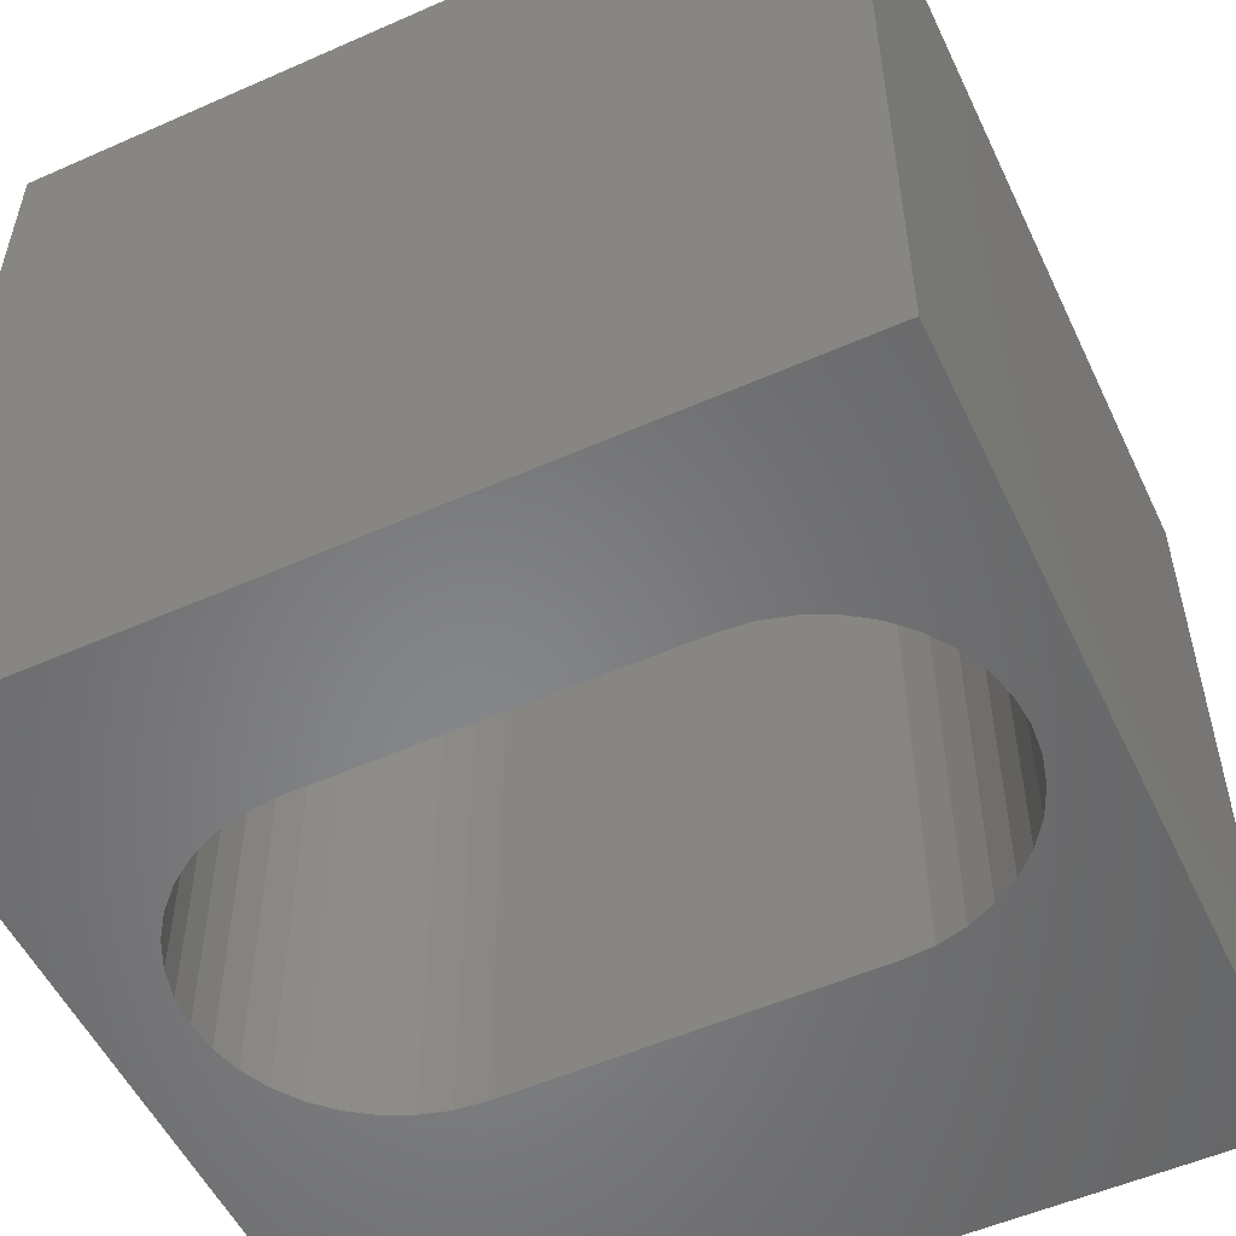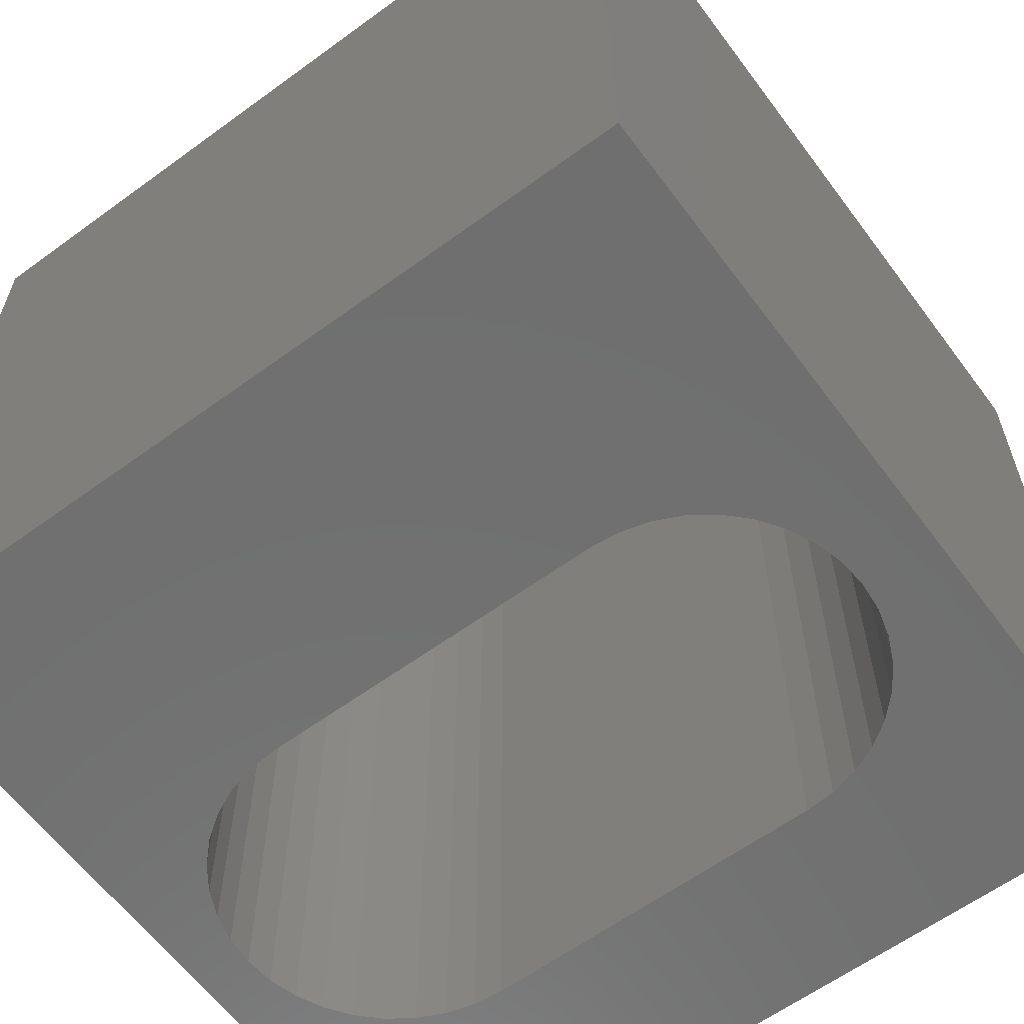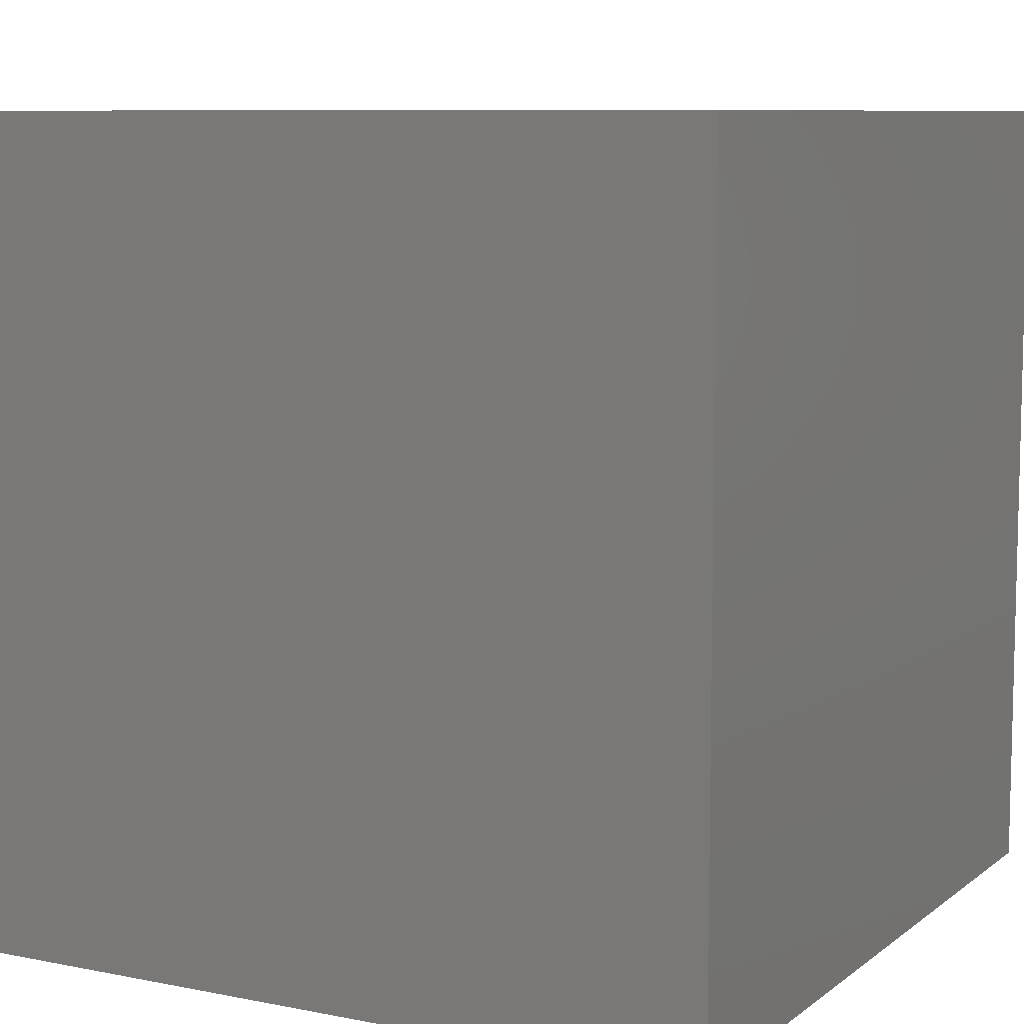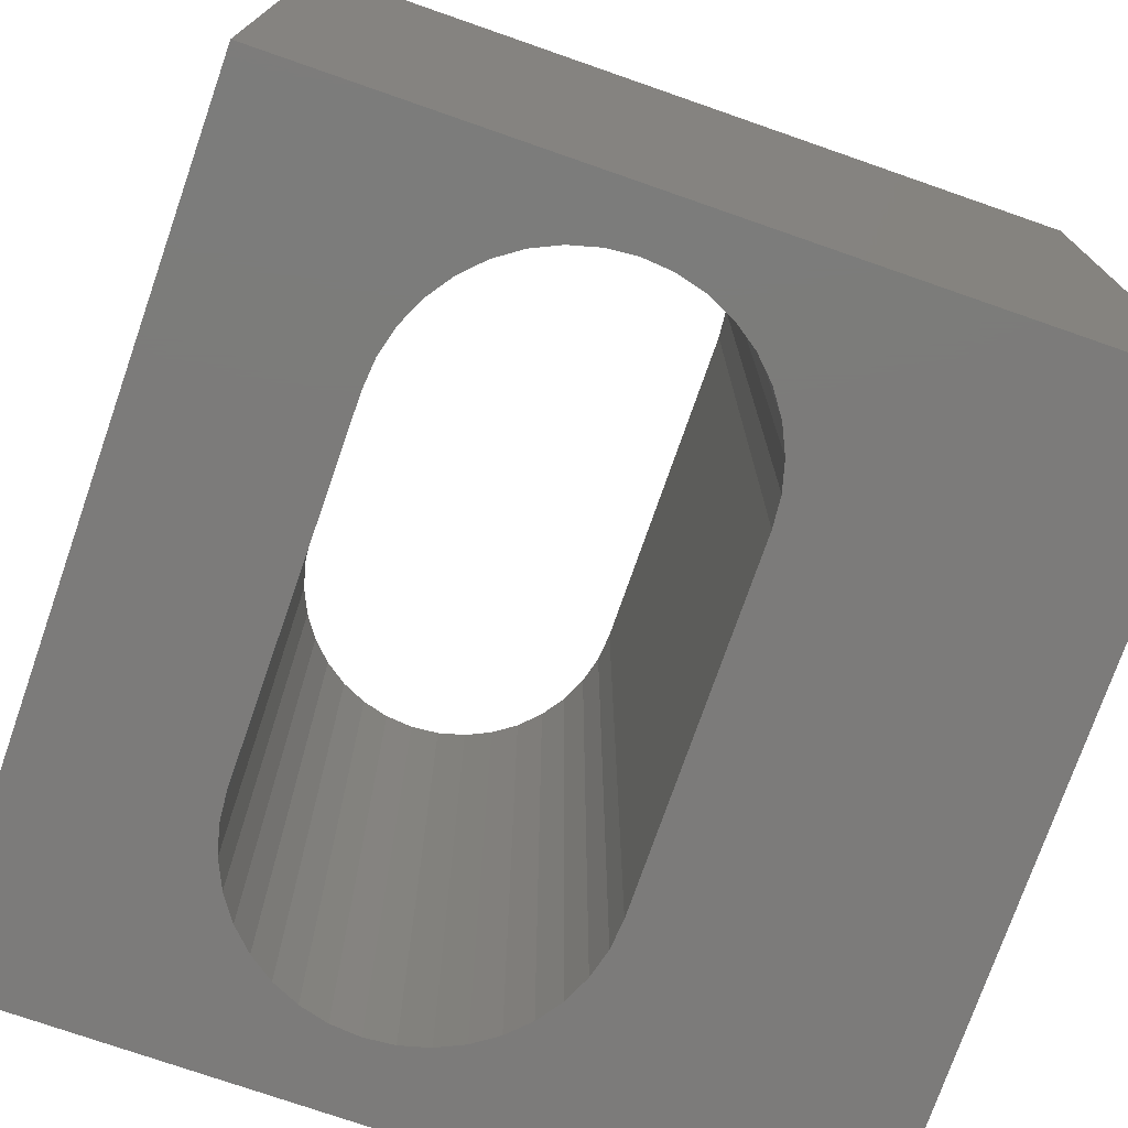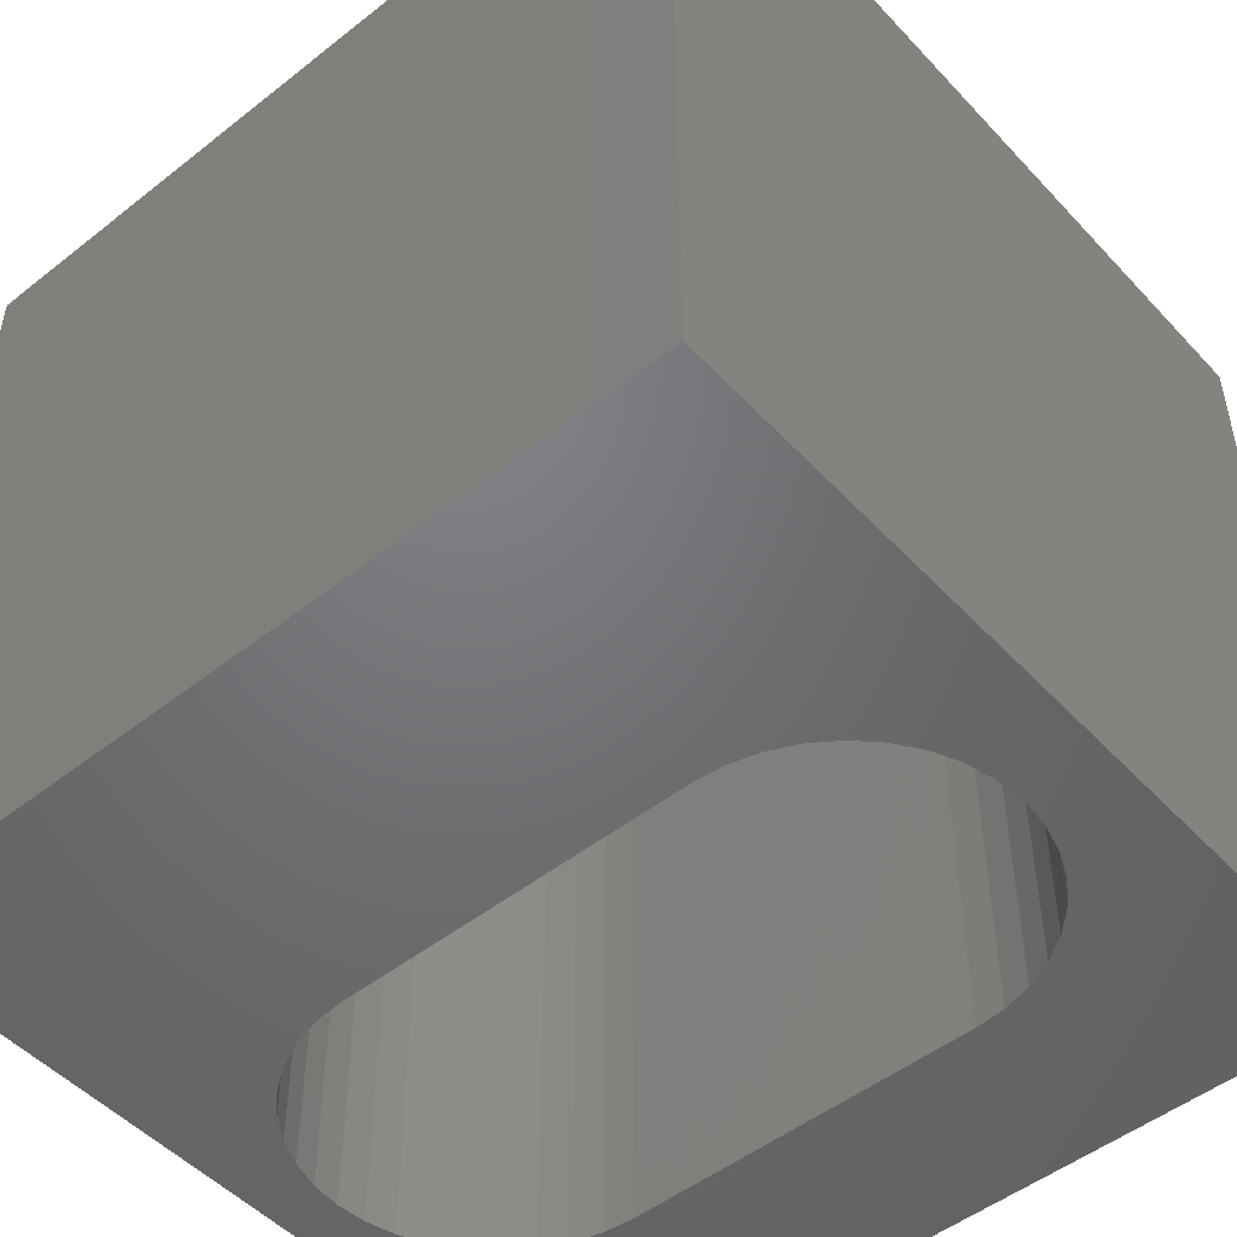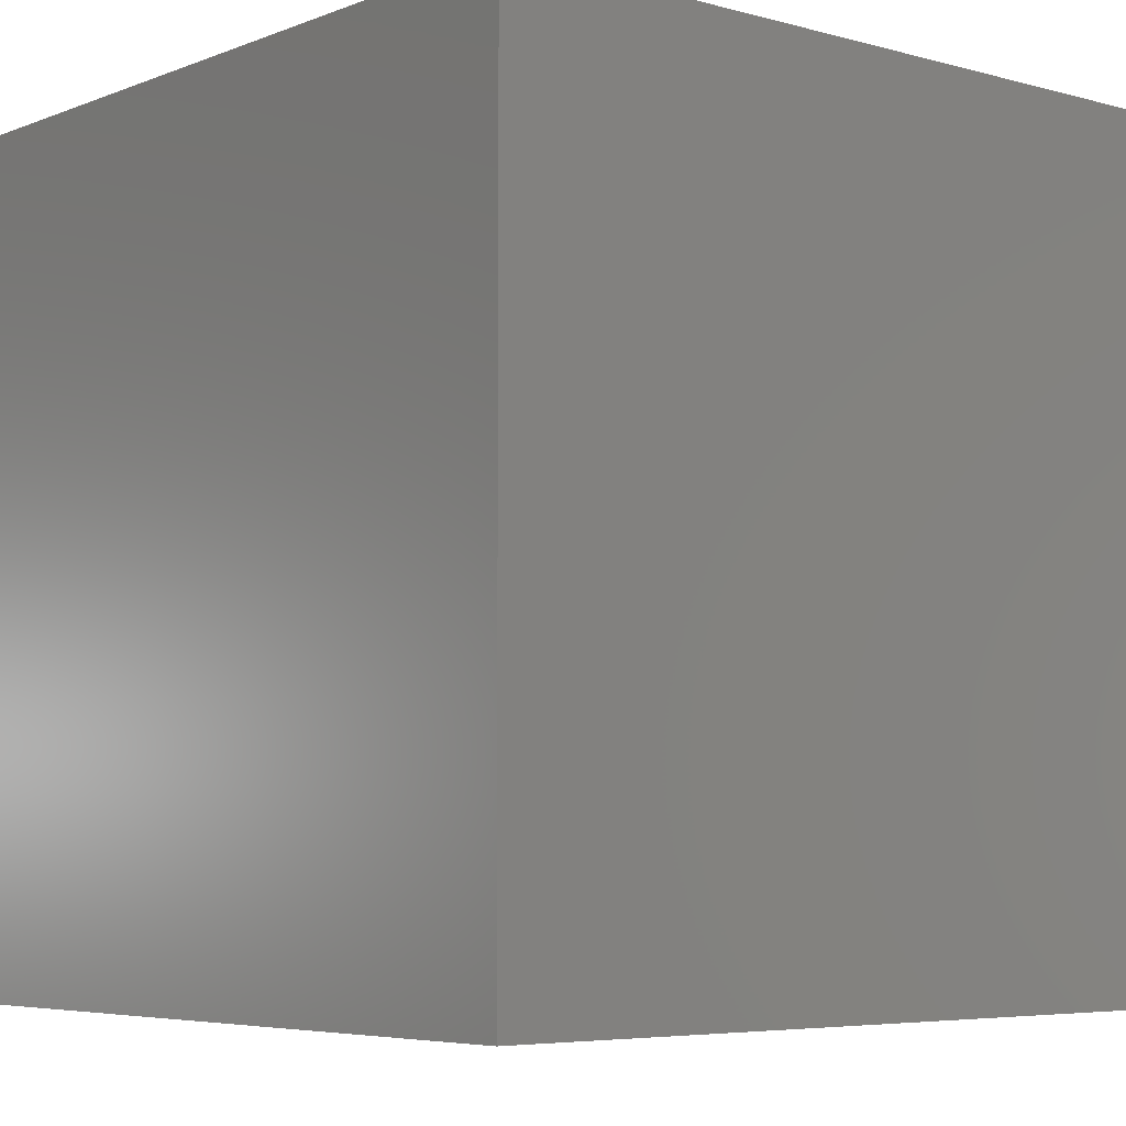
<metadata>
{"format":"stl","ext":"stl","renderer":"f3d","projection":"perspective","resolution":1024,"background":"white","views":[{"elev":-53.7,"azim":-64.8,"up":"+Z"},{"elev":-61.6,"azim":126.6,"up":"+Z"},{"elev":8.5,"azim":28.4,"up":"+Z"},{"elev":-74.9,"azim":-19.2,"up":"+Z"},{"elev":-49.9,"azim":130.9,"up":"+Z"},{"elev":-5.5,"azim":-40.2,"up":"+Z"}]}
</metadata>
<code>
# stl→obj: 84 verts, 168 faces
v 0 10 10
v 0 10 0
v 0 0 10
v 0 0 0
v 10 10 10
v 4.255 9.083 10
v 4.617 9.051 10
v 4.967 8.957 10
v 5.296 8.804 10
v 6.306 2.383 10
v 6.212 2.033 10
v 10 0 10
v 6.058 1.704 10
v 5.85 1.407 10
v 6.058 8.042 10
v 6.212 7.713 10
v 5.594 1.15 10
v 5.296 0.9417 10
v 4.967 0.7883 10
v 3.543 0.7883 10
v 3.214 0.9417 10
v 2.917 1.15 10
v 2.66 8.339 10
v 2.917 8.596 10
v 3.214 8.804 10
v 5.594 8.596 10
v 5.85 8.339 10
v 4.617 0.6944 10
v 4.255 0.6628 10
v 3.894 0.6944 10
v 3.543 8.957 10
v 3.894 9.051 10
v 6.306 7.362 10
v 6.337 7.001 10
v 6.337 2.745 10
v 2.66 1.407 10
v 2.452 1.704 10
v 2.299 2.033 10
v 2.205 7.362 10
v 2.299 7.713 10
v 2.452 8.042 10
v 2.205 2.383 10
v 2.173 2.745 10
v 2.173 7.001 10
v 10 10 0
v 10 0 0
v 3.214 8.804 0
v 2.917 8.596 0
v 3.543 8.957 0
v 2.66 8.339 0
v 2.452 8.042 0
v 2.299 7.713 0
v 4.967 8.957 0
v 4.617 9.051 0
v 4.255 9.083 0
v 3.894 9.051 0
v 2.205 7.362 0
v 2.173 7.001 0
v 2.173 2.745 0
v 2.205 2.383 0
v 4.967 0.7883 0
v 5.296 0.9417 0
v 5.594 1.15 0
v 2.299 2.033 0
v 2.452 1.704 0
v 2.66 1.407 0
v 5.85 1.407 0
v 6.058 1.704 0
v 6.212 2.033 0
v 2.917 1.15 0
v 3.214 0.9417 0
v 3.543 0.7883 0
v 6.306 7.362 0
v 6.212 7.713 0
v 6.058 8.042 0
v 5.85 8.339 0
v 3.894 0.6944 0
v 4.255 0.6628 0
v 4.617 0.6944 0
v 5.594 8.596 0
v 5.296 8.804 0
v 6.306 2.383 0
v 6.337 2.745 0
v 6.337 7.001 0
f 1 2 3
f 3 2 4
f 5 1 6
f 6 7 5
f 5 7 8
f 5 8 9
f 10 11 12
f 12 11 13
f 12 13 14
f 5 15 16
f 14 17 12
f 12 17 18
f 12 18 19
f 20 21 3
f 3 21 22
f 23 24 1
f 1 24 25
f 9 26 5
f 5 26 27
f 5 27 15
f 19 28 12
f 12 28 29
f 12 29 3
f 3 29 30
f 3 30 20
f 25 31 1
f 1 31 32
f 1 32 6
f 16 33 5
f 5 33 34
f 5 34 12
f 12 34 35
f 12 35 10
f 22 36 3
f 3 36 37
f 3 37 38
f 39 40 1
f 1 40 41
f 1 41 23
f 38 42 3
f 3 42 43
f 3 43 1
f 1 43 44
f 1 44 39
f 45 5 46
f 46 5 12
f 47 48 2
f 47 2 49
f 48 50 2
f 2 50 51
f 2 51 52
f 53 54 45
f 45 54 55
f 45 55 2
f 2 55 56
f 2 56 49
f 52 57 2
f 2 57 58
f 2 58 4
f 4 58 59
f 4 59 60
f 61 62 46
f 46 62 63
f 60 64 4
f 4 64 65
f 4 65 66
f 63 67 46
f 46 67 68
f 46 68 69
f 66 70 4
f 4 70 71
f 4 71 72
f 73 74 45
f 45 74 75
f 45 75 76
f 72 77 4
f 4 77 78
f 4 78 46
f 46 78 79
f 46 79 61
f 76 80 45
f 45 80 81
f 45 81 53
f 69 82 46
f 46 82 83
f 46 83 45
f 45 83 84
f 45 84 73
f 5 45 1
f 1 45 2
f 46 12 4
f 4 12 3
f 59 43 42
f 59 42 60
f 60 42 38
f 60 38 64
f 64 38 37
f 64 37 65
f 65 37 36
f 65 36 66
f 66 36 22
f 66 22 70
f 70 22 21
f 70 21 71
f 71 21 20
f 71 20 72
f 72 20 30
f 72 30 77
f 77 30 29
f 77 29 78
f 78 29 28
f 78 28 79
f 79 28 19
f 79 19 61
f 61 19 18
f 61 18 62
f 62 18 17
f 62 17 63
f 63 17 14
f 63 14 67
f 67 14 13
f 67 13 68
f 68 13 11
f 68 11 69
f 69 11 10
f 69 10 82
f 82 10 35
f 82 35 83
f 59 58 43
f 43 58 44
f 84 34 33
f 84 33 73
f 73 33 16
f 73 16 74
f 74 16 15
f 74 15 75
f 75 15 27
f 75 27 76
f 76 27 26
f 76 26 80
f 80 26 9
f 80 9 81
f 81 9 8
f 81 8 53
f 53 8 7
f 53 7 54
f 54 7 6
f 54 6 55
f 55 6 32
f 55 32 56
f 56 32 31
f 56 31 49
f 49 31 25
f 49 25 47
f 47 25 24
f 47 24 48
f 48 24 23
f 48 23 50
f 50 23 41
f 50 41 51
f 51 41 40
f 51 40 52
f 52 40 39
f 52 39 57
f 57 39 44
f 57 44 58
f 84 83 34
f 34 83 35

</code>
